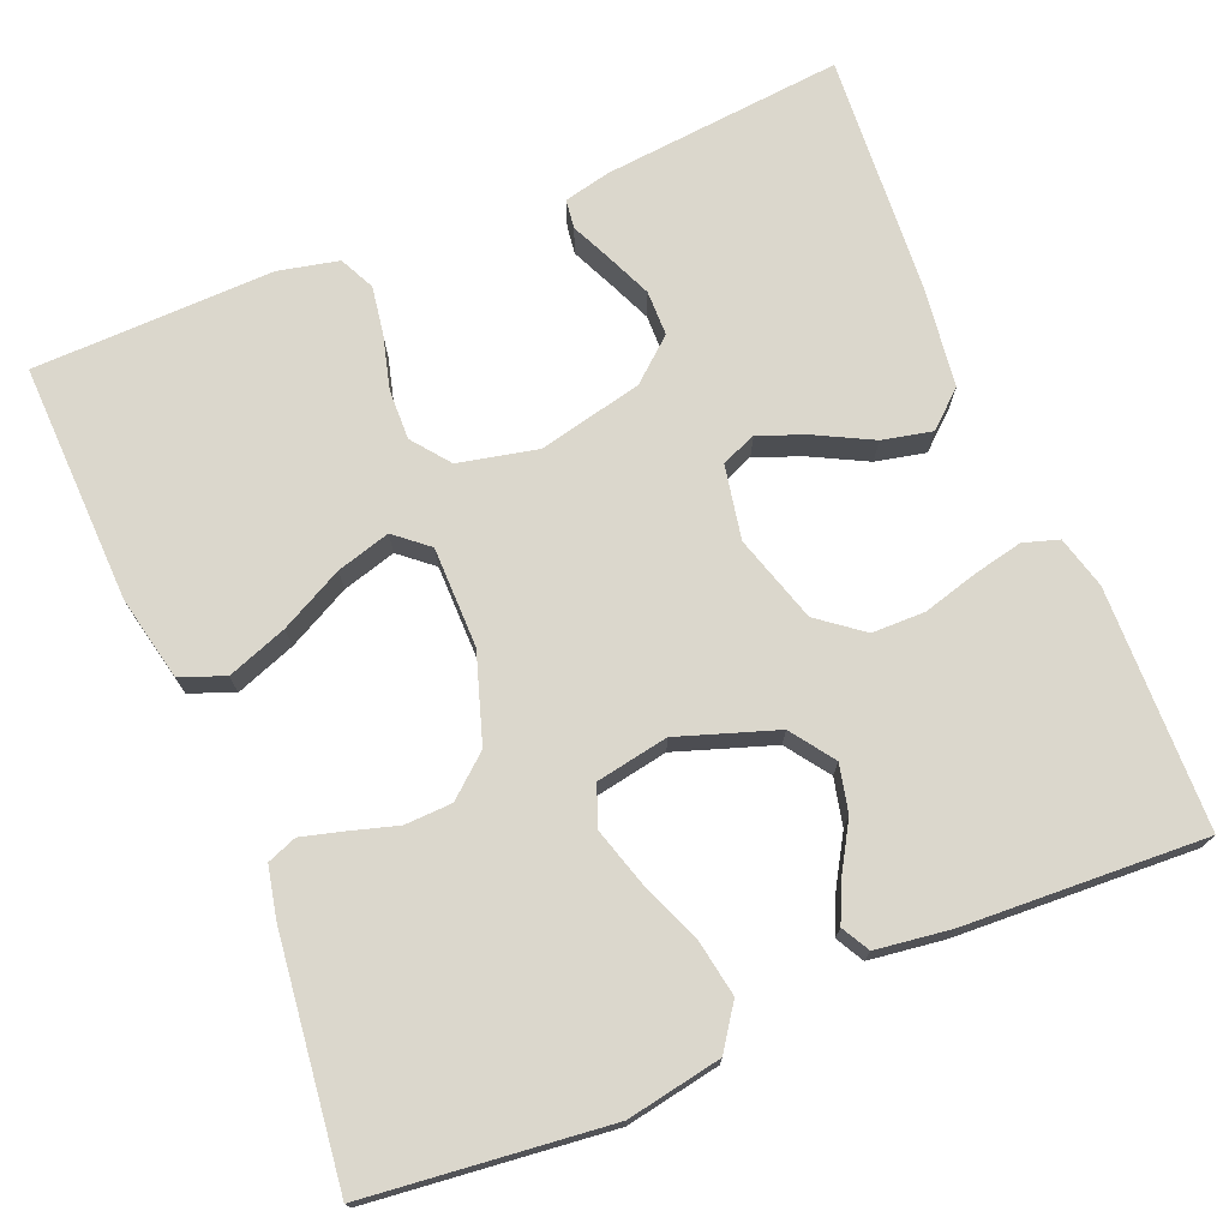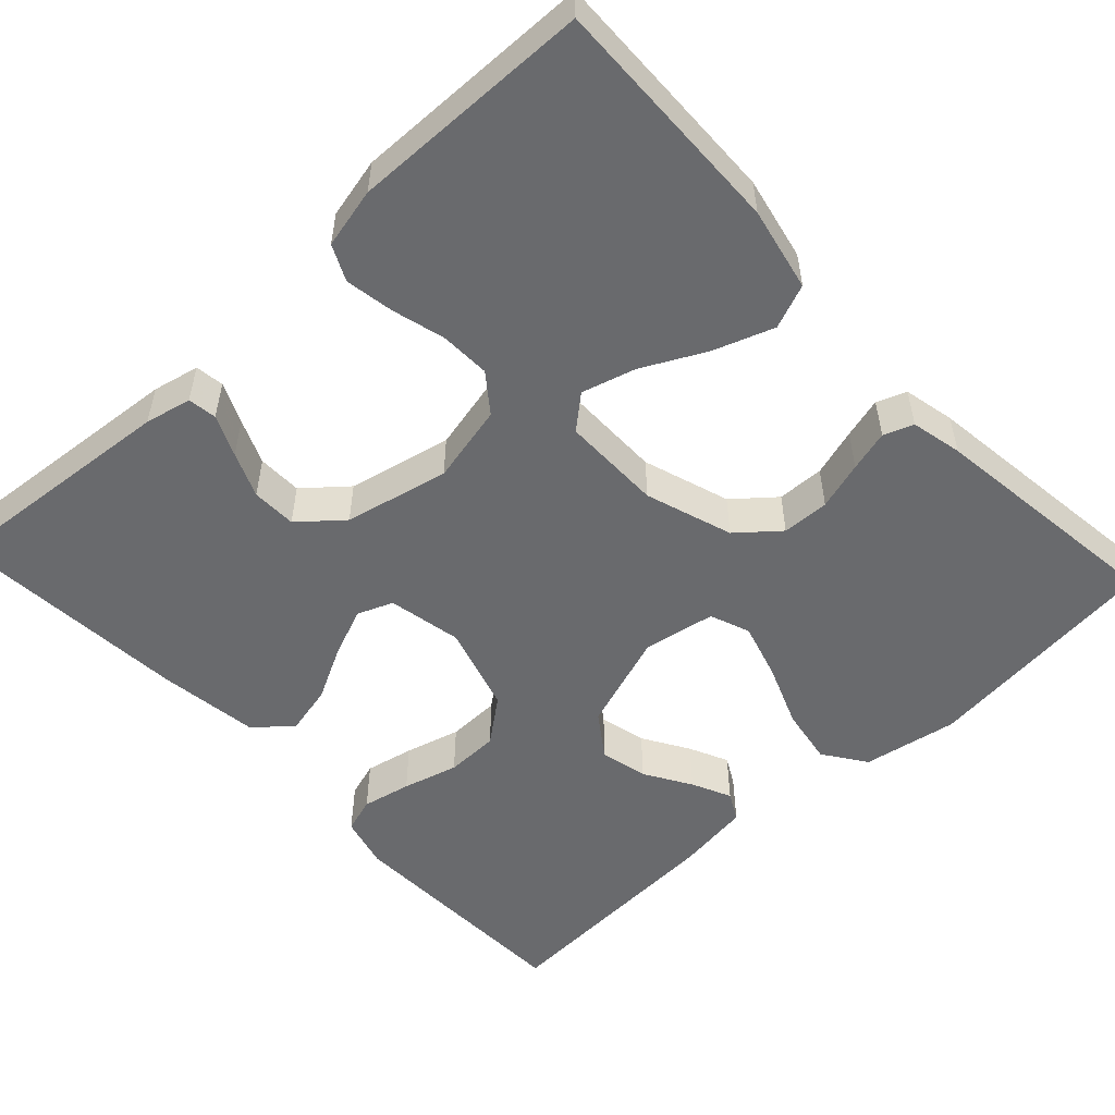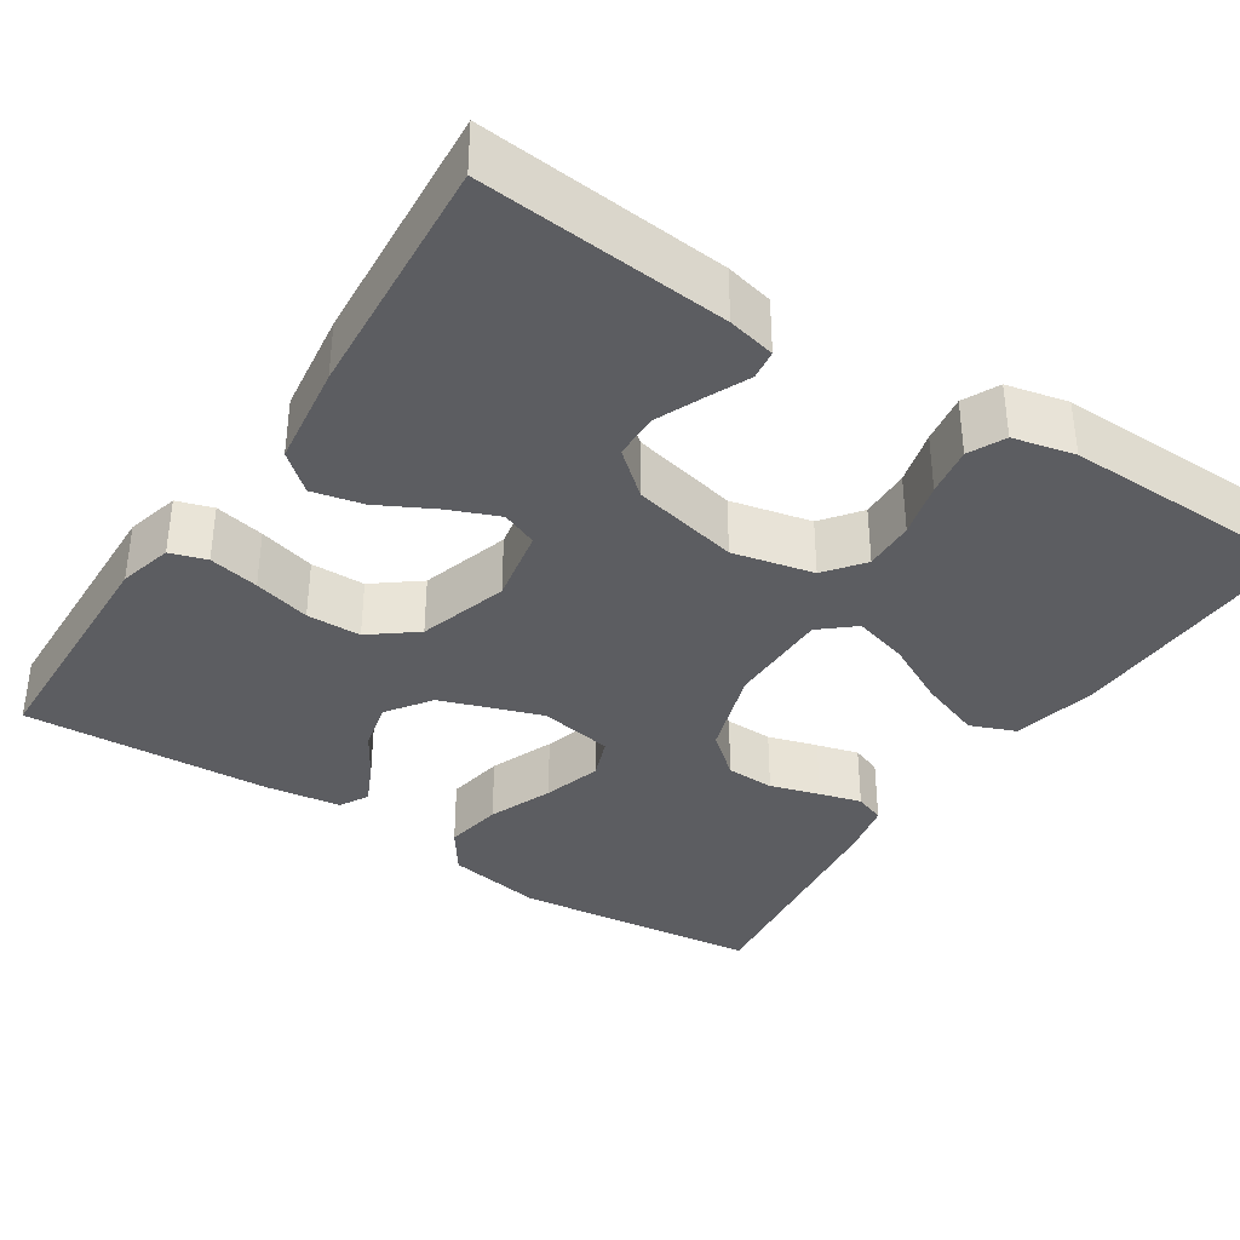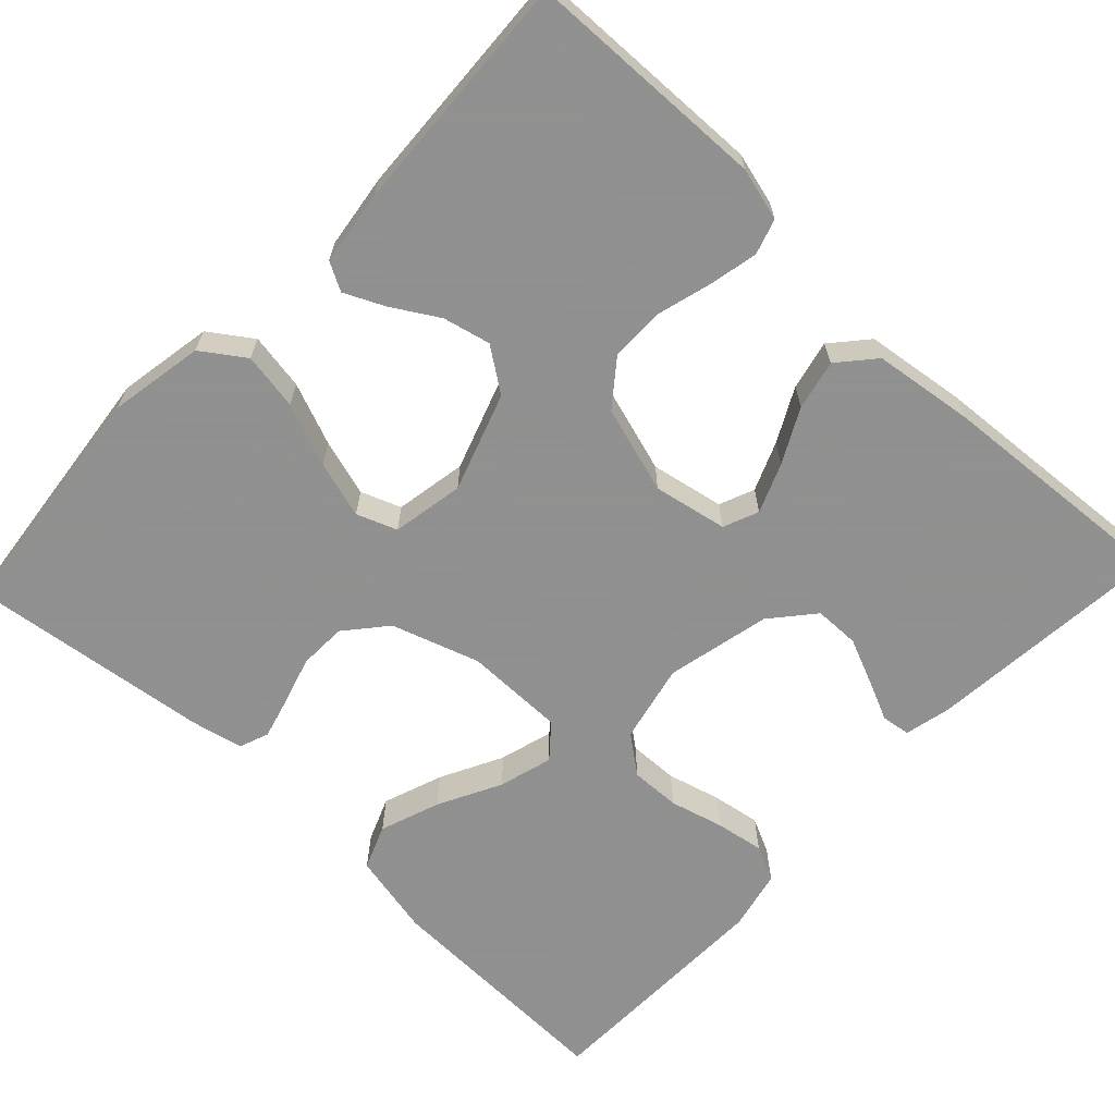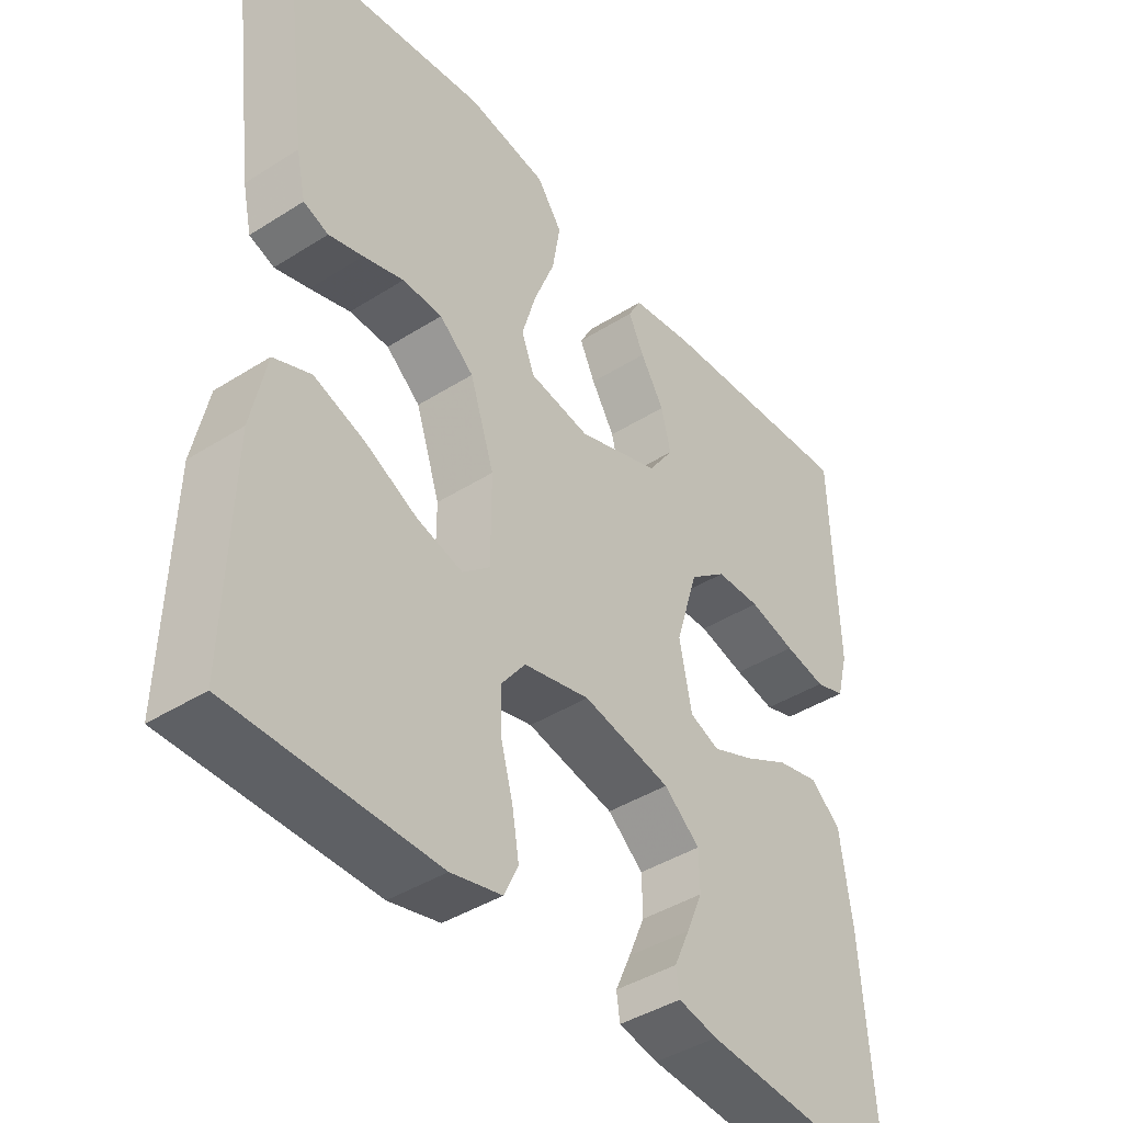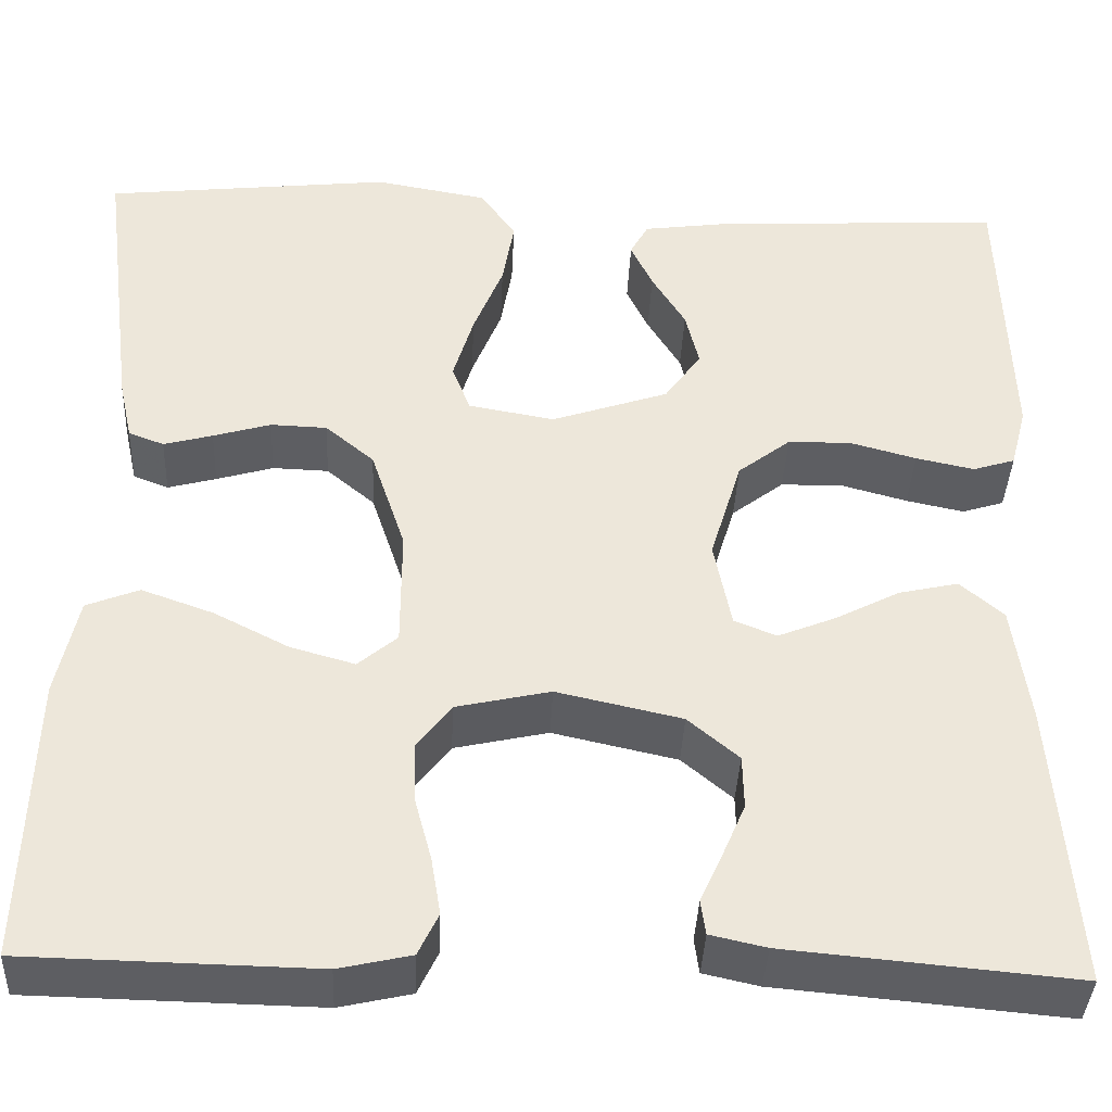
<metadata>
{"format":"obj","ext":"obj","renderer":"f3d","projection":"perspective","resolution":1024,"background":"white","views":[{"elev":73.3,"azim":-22.7,"up":"+Y"},{"elev":-53.0,"azim":-137.0,"up":"+Y"},{"elev":-36.5,"azim":146.8,"up":"+Y"},{"elev":-65.8,"azim":46.6,"up":"+Y"},{"elev":-41.8,"azim":-52.6,"up":"+Z"},{"elev":-39.2,"azim":-2.6,"up":"+Z"}]}
</metadata>
<code>
v -0.5 0.07 0.5
v -0.2 0.07 0.534
v -0.082 0.07 0.513
v -0.045 0.07 0.46
v -0.057 0.07 0.389
v -0.088 0.07 0.311
v -0.109 0.07 0.24
v -0.09 0.07 0.19
v 0 0.07 0.174
v 0.122 0.07 0.216
v 0.16 0.07 0.27
v 0.146 0.07 0.329
v 0.111 0.07 0.387
v 0.088 0.07 0.436
v 0.107 0.07 0.471
v 0.2 0.07 0.484
v 0.5 0.07 0.5
v 0.509 0.07 0.2
v 0.492 0.07 0.135
v 0.448 0.07 0.121
v 0.387 0.07 0.134
v 0.318 0.07 0.153
v 0.252 0.07 0.152
v 0.197 0.07 0.109
v 0.164 0.07 0
v 0.182 0.07 -0.092
v 0.226 0.07 -0.11
v 0.287 0.07 -0.085
v 0.354 0.07 -0.05
v 0.416 0.07 -0.036
v 0.461 0.07 -0.075
v 0.478 0.07 -0.2
v 0.5 0.07 -0.5
v 0.2 0.07 -0.473
v 0.142 0.07 -0.46
v 0.137 0.07 -0.424
v 0.16 0.07 -0.373
v 0.184 0.07 -0.317
v 0.183 0.07 -0.261
v 0.13 0.07 -0.216
v 0 0.07 -0.187
v -0.098 0.07 -0.209
v -0.134 0.07 -0.256
v -0.132 0.07 -0.318
v -0.114 0.07 -0.385
v -0.104 0.07 -0.445
v -0.125 0.07 -0.489
v -0.2 0.07 -0.506
v -0.5 0.07 -0.5
v -0.492 0.07 -0.2
v -0.47 0.07 -0.096
v -0.415 0.07 -0.074
v -0.34 0.07 -0.101
v -0.262 0.07 -0.141
v -0.195 0.07 -0.16
v -0.154 0.07 -0.125
v -0.154 0.07 0
v -0.19 0.07 0.109
v -0.241 0.07 0.152
v -0.3 0.07 0.154
v -0.36 0.07 0.136
v -0.411 0.07 0.122
v -0.448 0.07 0.136
v -0.462 0.07 0.2
v -0.5 0 0.5
v -0.2 0 0.534
v -0.082 0 0.513
v -0.045 0 0.46
v -0.057 0 0.389
v -0.088 0 0.311
v -0.109 0 0.24
v -0.09 0 0.19
v 0 0 0.174
v 0.122 0 0.216
v 0.16 0 0.27
v 0.146 0 0.329
v 0.111 0 0.387
v 0.088 0 0.436
v 0.107 0 0.471
v 0.2 0 0.484
v 0.5 0 0.5
v 0.509 0 0.2
v 0.492 0 0.135
v 0.448 0 0.121
v 0.387 0 0.134
v 0.318 0 0.153
v 0.252 0 0.152
v 0.197 0 0.109
v 0.164 0 0
v 0.182 0 -0.092
v 0.226 0 -0.11
v 0.287 0 -0.085
v 0.354 0 -0.05
v 0.416 0 -0.036
v 0.461 0 -0.075
v 0.478 0 -0.2
v 0.5 0 -0.5
v 0.2 0 -0.473
v 0.142 0 -0.46
v 0.137 0 -0.424
v 0.16 0 -0.373
v 0.184 0 -0.317
v 0.183 0 -0.261
v 0.13 0 -0.216
v 0 0 -0.187
v -0.098 0 -0.209
v -0.134 0 -0.256
v -0.132 0 -0.318
v -0.114 0 -0.385
v -0.104 0 -0.445
v -0.125 0 -0.489
v -0.2 0 -0.506
v -0.5 0 -0.5
v -0.492 0 -0.2
v -0.47 0 -0.096
v -0.415 0 -0.074
v -0.34 0 -0.101
v -0.262 0 -0.141
v -0.195 0 -0.16
v -0.154 0 -0.125
v -0.154 0 0
v -0.19 0 0.109
v -0.241 0 0.152
v -0.3 0 0.154
v -0.36 0 0.136
v -0.411 0 0.122
v -0.448 0 0.136
v -0.462 0 0.2
f 4 5 6
f 3 4 6
f 2 3 6
f 1 2 6
f 64 1 6
f 63 64 6
f 62 63 6
f 61 62 6
f 60 61 6
f 59 60 6 7
f 58 59 7 8
f 57 58 8 9
f 56 57 9 10
f 52 53 54
f 51 52 54
f 50 51 54
f 49 50 54
f 48 49 54
f 47 48 54
f 46 47 54
f 45 46 54
f 44 45 54
f 43 44 54 55
f 42 43 55 56
f 35 36 37
f 34 35 37
f 33 34 37
f 32 33 37
f 31 32 37
f 30 31 37
f 29 30 37
f 28 29 37 38
f 27 28 38 39
f 20 21 22
f 19 20 22
f 18 19 22
f 17 18 22
f 16 17 22
f 15 16 22
f 14 15 22
f 13 14 22
f 12 13 22
f 11 12 22 23
f 10 11 23 24
f 10 24 25
f 56 10 25
f 42 56 25
f 41 42 25
f 40 41 25 26
f 26 27 39 40
f 70 69 68
f 70 68 67
f 70 67 66
f 70 66 65
f 70 65 128
f 70 128 127
f 70 127 126
f 70 126 125
f 70 125 124
f 71 70 124 123
f 72 71 123 122
f 73 72 122 121
f 74 73 121 120
f 118 117 116
f 118 116 115
f 118 115 114
f 118 114 113
f 118 113 112
f 118 112 111
f 118 111 110
f 118 110 109
f 118 109 108
f 119 118 108 107
f 120 119 107 106
f 101 100 99
f 101 99 98
f 101 98 97
f 101 97 96
f 101 96 95
f 101 95 94
f 101 94 93
f 102 101 93 92
f 103 102 92 91
f 86 85 84
f 86 84 83
f 86 83 82
f 86 82 81
f 86 81 80
f 86 80 79
f 86 79 78
f 86 78 77
f 86 77 76
f 87 86 76 75
f 88 87 75 74
f 89 88 74
f 89 74 120
f 89 120 106
f 89 106 105
f 90 89 105 104
f 104 103 91 90
f 1 65 66 2
f 2 66 67 3
f 3 67 68 4
f 4 68 69 5
f 5 69 70 6
f 6 70 71 7
f 7 71 72 8
f 8 72 73 9
f 9 73 74 10
f 10 74 75 11
f 11 75 76 12
f 12 76 77 13
f 13 77 78 14
f 14 78 79 15
f 15 79 80 16
f 16 80 81 17
f 17 81 82 18
f 18 82 83 19
f 19 83 84 20
f 20 84 85 21
f 21 85 86 22
f 22 86 87 23
f 23 87 88 24
f 24 88 89 25
f 25 89 90 26
f 26 90 91 27
f 27 91 92 28
f 28 92 93 29
f 29 93 94 30
f 30 94 95 31
f 31 95 96 32
f 32 96 97 33
f 33 97 98 34
f 34 98 99 35
f 35 99 100 36
f 36 100 101 37
f 37 101 102 38
f 38 102 103 39
f 39 103 104 40
f 40 104 105 41
f 41 105 106 42
f 42 106 107 43
f 43 107 108 44
f 44 108 109 45
f 45 109 110 46
f 46 110 111 47
f 47 111 112 48
f 48 112 113 49
f 49 113 114 50
f 50 114 115 51
f 51 115 116 52
f 52 116 117 53
f 53 117 118 54
f 54 118 119 55
f 55 119 120 56
f 56 120 121 57
f 57 121 122 58
f 58 122 123 59
f 59 123 124 60
f 60 124 125 61
f 61 125 126 62
f 62 126 127 63
f 63 127 128 64
f 64 128 65 1

</code>
